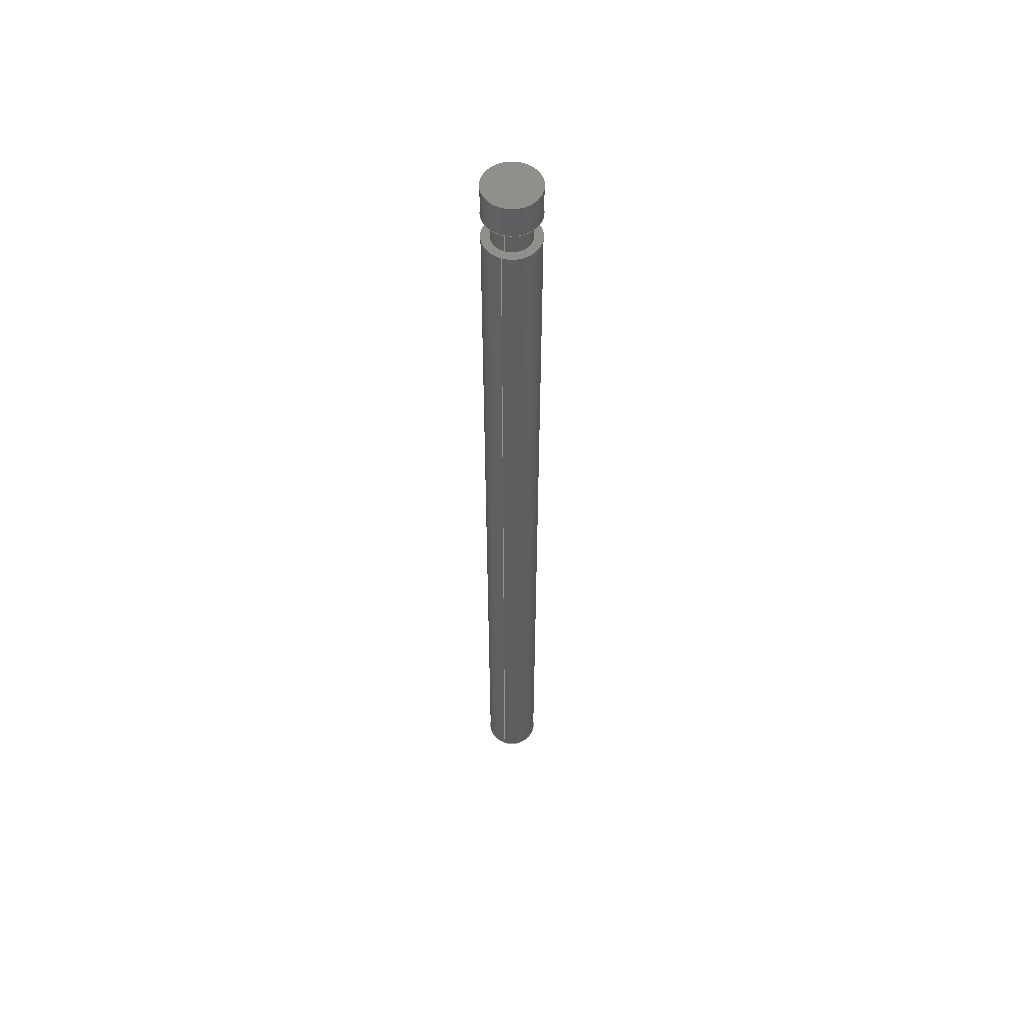
<metadata>
{"format":"step","ext":"step","renderer":"f3d","projection":"perspective","resolution":1024,"background":"white","views":[{"elev":55.3,"azim":-71.0,"up":"+Z"}]}
</metadata>
<code>
ISO-10303-21;
DATA;
#1 = DIRECTION ( 'NONE',  ( 1, 0, 0 ) ) ;
#2 = FACE_OUTER_BOUND ( 'NONE', #35, .T. ) ;
#3 = FILL_AREA_STYLE_COLOUR ( '', #116 ) ;
#4 = PLANE ( 'NONE',  #36 ) ;
#5 = PRODUCT_DEFINITION_CONTEXT ( 'detailed design', #99, 'design' ) ;
#6 = ORIENTED_EDGE ( 'NONE', *, *, #170, .T. ) ;
#7 = DIRECTION ( 'NONE',  ( -0, -0, 1 ) ) ;
#8 = UNCERTAINTY_MEASURE_WITH_UNIT (LENGTH_MEASURE( 1e-05 ), #76, 'distance_accuracy_value', 'NONE');
#9 = CARTESIAN_POINT ( 'NONE',  ( 0, 0, 0 ) ) ;
#10 = DIRECTION ( 'NONE',  ( 0, 0, -1 ) ) ;
#11 = DIRECTION ( 'NONE',  ( 1, 0, 0 ) ) ;
#12 = DIRECTION ( 'NONE',  ( -0, -0, 1 ) ) ;
#13 = EDGE_CURVE ( 'NONE', #84, #101, #141, .T. ) ;
#14 = AXIS2_PLACEMENT_3D ( 'NONE', #147, #135, #42 ) ;
#15 = CARTESIAN_POINT ( 'NONE',  ( -0.635, 7.777e-17, 5.464 ) ) ;
#16 = ORIENTED_EDGE ( 'NONE', *, *, #233, .F. ) ;
#17 = EDGE_LOOP ( 'NONE', ( #243, #70, #178, #205 ) ) ;
#18 = DIRECTION ( 'NONE',  ( -0, -0, 1 ) ) ;
#19 = ORIENTED_EDGE ( 'NONE', *, *, #68, .T. ) ;
#20 = EDGE_LOOP ( 'NONE', ( #199, #59 ) ) ;
#21 = CYLINDRICAL_SURFACE ( 'NONE', #276, 0.9017 ) ;
#22 = CIRCLE ( 'NONE', #87, 0.635 ) ;
#23 = ORIENTED_EDGE ( 'NONE', *, *, #213, .T. ) ;
#24 = CARTESIAN_POINT ( 'NONE',  ( 0, 0, 5.464 ) ) ;
#25 = CARTESIAN_POINT ( 'NONE',  ( 0.635, 0, -2.007 ) ) ;
#26 =( LENGTH_UNIT ( ) NAMED_UNIT ( * ) SI_UNIT ( .MILLI., .METRE. ) );
#27 = DIRECTION ( 'NONE',  ( 1, 0, 0 ) ) ;
#28 = DIRECTION ( 'NONE',  ( -0, -0, 1 ) ) ;
#29 = DIRECTION ( 'NONE',  ( 1, 0, 0 ) ) ;
#30 = DIRECTION ( 'NONE',  ( -0, -0, 1 ) ) ;
#31 = DIRECTION ( 'NONE',  ( 1, 0, 0 ) ) ;
#32 = ORIENTED_EDGE ( 'NONE', *, *, #152, .F. ) ;
#33 = EDGE_CURVE ( 'NONE', #89, #250, #44, .T. ) ;
#34 = DIRECTION ( 'NONE',  ( 1, 0, 0 ) ) ;
#35 = EDGE_LOOP ( 'NONE', ( #150, #6 ) ) ;
#36 = AXIS2_PLACEMENT_3D ( 'NONE', #165, #10, #246 ) ;
#37 = MECHANICAL_DESIGN_GEOMETRIC_PRESENTATION_REPRESENTATION (  '', ( #263 ), #98 ) ;
#38 = FACE_OUTER_BOUND ( 'NONE', #218, .T. ) ;
#39 = VERTEX_POINT ( 'NONE', #43 ) ;
#40 = UNCERTAINTY_MEASURE_WITH_UNIT (LENGTH_MEASURE( 1e-05 ), #163, 'distance_accuracy_value', 'NONE');
#41 = UNCERTAINTY_MEASURE_WITH_UNIT (LENGTH_MEASURE( 1e-05 ), #26, 'distance_accuracy_value', 'NONE');
#42 = DIRECTION ( 'NONE',  ( 1, 0, 0 ) ) ;
#43 = CARTESIAN_POINT ( 'NONE',  ( 0.635, 0, -1.067 ) ) ;
#44 = LINE ( 'NONE', #189, #217 ) ;
#45 = CIRCLE ( 'NONE', #138, 0.9017 ) ;
#46 = CIRCLE ( 'NONE', #194, 0.635 ) ;
#47 = AXIS2_PLACEMENT_3D ( 'NONE', #24, #7, #206 ) ;
#48 = EDGE_LOOP ( 'NONE', ( #64, #148, #127, #108 ) ) ;
#49 = EDGE_CURVE ( 'NONE', #93, #250, #211, .T. ) ;
#50 = SURFACE_SIDE_STYLE ('',( #124 ) ) ;
#51 = DIRECTION ( 'NONE',  ( -0, -0, 1 ) ) ;
#52 = DIRECTION ( 'NONE',  ( -0, -0, 1 ) ) ;
#53 = AXIS2_PLACEMENT_3D ( 'NONE', #95, #52, #27 ) ;
#54 = CARTESIAN_POINT ( 'NONE',  ( 0.9017, 0, -31.62 ) ) ;
#55 = VECTOR ( 'NONE', #122, 1000 ) ;
#56 = SURFACE_SIDE_STYLE ('',( #177 ) ) ;
#57 = CARTESIAN_POINT ( 'NONE',  ( 0.9017, 0, -1.067 ) ) ;
#58 = CYLINDRICAL_SURFACE ( 'NONE', #53, 0.9017 ) ;
#59 = ORIENTED_EDGE ( 'NONE', *, *, #186, .F. ) ;
#60 = VERTEX_POINT ( 'NONE', #74 ) ;
#61 = PLANE ( 'NONE',  #261 ) ;
#62 = CIRCLE ( 'NONE', #209, 0.9017 ) ;
#63 = CARTESIAN_POINT ( 'NONE',  ( -0.635, 7.777e-17, -2.007 ) ) ;
#64 = ORIENTED_EDGE ( 'NONE', *, *, #233, .T. ) ;
#65 = SHAPE_DEFINITION_REPRESENTATION ( #210, #131 ) ;
#66 = DIRECTION ( 'NONE',  ( -0, -0, 1 ) ) ;
#67 = CARTESIAN_POINT ( 'NONE',  ( 0, 0, 5.464 ) ) ;
#68 = EDGE_CURVE ( 'NONE', #89, #212, #169, .T. ) ;
#69 = DIRECTION ( 'NONE',  ( 0, -0, 1 ) ) ;
#70 = ORIENTED_EDGE ( 'NONE', *, *, #186, .T. ) ;
#71 = AXIS2_PLACEMENT_3D ( 'NONE', #143, #160, #235 ) ;
#72 = DIRECTION ( 'NONE',  ( -0, -0, 1 ) ) ;
#73 = PRODUCT_CONTEXT ( 'NONE', #185, 'mechanical' ) ;
#74 = CARTESIAN_POINT ( 'NONE',  ( -0.635, 7.777e-17, -1.067 ) ) ;
#75 = FACE_OUTER_BOUND ( 'NONE', #17, .T. ) ;
#76 =( LENGTH_UNIT ( ) NAMED_UNIT ( * ) SI_UNIT ( .MILLI., .METRE. ) );
#77 = DIRECTION ( 'NONE',  ( 1, 0, 0 ) ) ;
#78 = FACE_BOUND ( 'NONE', #132, .T. ) ;
#79 = FACE_OUTER_BOUND ( 'NONE', #48, .T. ) ;
#80 = VERTEX_POINT ( 'NONE', #63 ) ;
#81 = EDGE_CURVE ( 'NONE', #212, #93, #279, .T. ) ;
#82 = PRESENTATION_STYLE_ASSIGNMENT (( #179 ) ) ;
#83 = CARTESIAN_POINT ( 'NONE',  ( 0, 0, -2.007 ) ) ;
#84 = VERTEX_POINT ( 'NONE', #266 ) ;
#85 = AXIS2_PLACEMENT_3D ( 'NONE', #190, #104, #1 ) ;
#86 = EDGE_LOOP ( 'NONE', ( #192, #19, #133, #240 ) ) ;
#87 = AXIS2_PLACEMENT_3D ( 'NONE', #183, #259, #77 ) ;
#88 = ORIENTED_EDGE ( 'NONE', *, *, #68, .F. ) ;
#89 = VERTEX_POINT ( 'NONE', #238 ) ;
#90 = ORIENTED_EDGE ( 'NONE', *, *, #149, .T. ) ;
#91 = ORIENTED_EDGE ( 'NONE', *, *, #195, .F. ) ;
#92 = VERTEX_POINT ( 'NONE', #57 ) ;
#93 = VERTEX_POINT ( 'NONE', #268 ) ;
#94 = EDGE_LOOP ( 'NONE', ( #16, #88 ) ) ;
#95 = CARTESIAN_POINT ( 'NONE',  ( 0, 0, 5.464 ) ) ;
#96 = DIRECTION ( 'NONE',  ( 1, 0, 0 ) ) ;
#97 = DIRECTION ( 'NONE',  ( 1, 0, 0 ) ) ;
#98 =( GEOMETRIC_REPRESENTATION_CONTEXT ( 3 ) GLOBAL_UNCERTAINTY_ASSIGNED_CONTEXT ( ( #41 ) ) GLOBAL_UNIT_ASSIGNED_CONTEXT ( ( #26, #154, #298 ) ) REPRESENTATION_CONTEXT ( 'NONE', 'WORKASPACE' ) );
#99 = APPLICATION_CONTEXT ( 'automotive_design' ) ;
#100 = AXIS2_PLACEMENT_3D ( 'NONE', #204, #30, #283 ) ;
#101 = VERTEX_POINT ( 'NONE', #171 ) ;
#102 = CARTESIAN_POINT ( 'NONE',  ( 0, 0, 5.464 ) ) ;
#103 = DIRECTION ( 'NONE',  ( 1, 0, 0 ) ) ;
#104 = DIRECTION ( 'NONE',  ( -0, -0, 1 ) ) ;
#105 = LINE ( 'NONE', #126, #117 ) ;
#106 = EDGE_LOOP ( 'NONE', ( #23, #291, #230, #32 ) ) ;
#107 = CYLINDRICAL_SURFACE ( 'NONE', #277, 0.9017 ) ;
#108 = ORIENTED_EDGE ( 'NONE', *, *, #81, .F. ) ;
#109 = AXIS2_PLACEMENT_3D ( 'NONE', #184, #28, #156 ) ;
#110 = LINE ( 'NONE', #214, #273 ) ;
#111 = CYLINDRICAL_SURFACE ( 'NONE', #198, 0.9017 ) ;
#112 = AXIS2_PLACEMENT_3D ( 'NONE', #83, #12, #181 ) ;
#113 = CARTESIAN_POINT ( 'NONE',  ( 0, 0, 0 ) ) ;
#114 = CARTESIAN_POINT ( 'NONE',  ( 0, 0, -1.067 ) ) ;
#115 = DIRECTION ( 'NONE',  ( -0, -0, 1 ) ) ;
#116 = COLOUR_RGB ( '',0.6392, 0.6667, 0.6784 ) ;
#117 = VECTOR ( 'NONE', #254, 1000 ) ;
#118 = DIRECTION ( 'NONE',  ( -0, -0, 1 ) ) ;
#119 =( NAMED_UNIT ( * ) PLANE_ANGLE_UNIT ( ) SI_UNIT ( $, .RADIAN. ) );
#120 = EDGE_CURVE ( 'NONE', #250, #93, #225, .T. ) ;
#121 = PLANE ( 'NONE',  #14 ) ;
#122 = DIRECTION ( 'NONE',  ( -0, -0, 1 ) ) ;
#123 = DIRECTION ( 'NONE',  ( 1, 0, 0 ) ) ;
#124 = SURFACE_STYLE_FILL_AREA ( #223 ) ;
#125 = AXIS2_PLACEMENT_3D ( 'NONE', #231, #201, #103 ) ;
#126 = CARTESIAN_POINT ( 'NONE',  ( 0.9017, 0, 5.464 ) ) ;
#127 = ORIENTED_EDGE ( 'NONE', *, *, #49, .F. ) ;
#128 = AXIS2_PLACEMENT_3D ( 'NONE', #153, #168, #275 ) ;
#129 = DIRECTION ( 'NONE',  ( -0, -0, 1 ) ) ;
#130 = COLOUR_RGB ( '',0.6392, 0.6667, 0.6784 ) ;
#131 = ADVANCED_BREP_SHAPE_REPRESENTATION ( 'STRIKER SAFETY - RETAINER PIN', ( #237, #271 ), #278 ) ;
#132 = EDGE_LOOP ( 'NONE', ( #90, #219 ) ) ;
#133 = ORIENTED_EDGE ( 'NONE', *, *, #81, .T. ) ;
#134 = EDGE_CURVE ( 'NONE', #80, #60, #294, .T. ) ;
#135 = DIRECTION ( 'NONE',  ( 0, -0, 1 ) ) ;
#136 = DIRECTION ( 'NONE',  ( -0, -0, 1 ) ) ;
#137 =( NAMED_UNIT ( * ) PLANE_ANGLE_UNIT ( ) SI_UNIT ( $, .RADIAN. ) );
#138 = AXIS2_PLACEMENT_3D ( 'NONE', #221, #72, #197 ) ;
#139 =( NAMED_UNIT ( * ) SI_UNIT ( $, .STERADIAN. ) SOLID_ANGLE_UNIT ( ) );
#140 = EDGE_CURVE ( 'NONE', #251, #39, #110, .T. ) ;
#141 = LINE ( 'NONE', #180, #187 ) ;
#142 = ORIENTED_EDGE ( 'NONE', *, *, #149, .F. ) ;
#143 = CARTESIAN_POINT ( 'NONE',  ( 0, 0.635, -2.007 ) ) ;
#144 = ORIENTED_EDGE ( 'NONE', *, *, #228, .T. ) ;
#145 = EDGE_LOOP ( 'NONE', ( #207, #274, #142, #265 ) ) ;
#146 = EDGE_LOOP ( 'NONE', ( #196, #257 ) ) ;
#147 = CARTESIAN_POINT ( 'NONE',  ( 0, 0.9017, -31.62 ) ) ;
#148 = ORIENTED_EDGE ( 'NONE', *, *, #33, .T. ) ;
#149 = EDGE_CURVE ( 'NONE', #39, #60, #22, .T. ) ;
#150 = ORIENTED_EDGE ( 'NONE', *, *, #216, .T. ) ;
#151 = ORIENTED_EDGE ( 'NONE', *, *, #140, .T. ) ;
#152 = EDGE_CURVE ( 'NONE', #92, #229, #105, .T. ) ;
#153 = CARTESIAN_POINT ( 'NONE',  ( 0, 0, -31.62 ) ) ;
#154 =( NAMED_UNIT ( * ) PLANE_ANGLE_UNIT ( ) SI_UNIT ( $, .RADIAN. ) );
#155 = FILL_AREA_STYLE_COLOUR ( '', #130 ) ;
#156 = DIRECTION ( 'NONE',  ( 1, 0, 0 ) ) ;
#157 = APPLICATION_PROTOCOL_DEFINITION ( 'draft international standard', 'automotive_design', 1998, #99 ) ;
#158 = VECTOR ( 'NONE', #66, 1000 ) ;
#159 = SURFACE_STYLE_USAGE ( .BOTH. , #56 ) ;
#160 = DIRECTION ( 'NONE',  ( 0, 0, -1 ) ) ;
#161 = CARTESIAN_POINT ( 'NONE',  ( 0, 0, 5.464 ) ) ;
#162 = AXIS2_PLACEMENT_3D ( 'NONE', #200, #51, #182 ) ;
#163 =( LENGTH_UNIT ( ) NAMED_UNIT ( * ) SI_UNIT ( .MILLI., .METRE. ) );
#164 = CLOSED_SHELL ( 'NONE', ( #289, #284, #285, #281, #280, #287, #293, #288, #292, #290 ) ) ;
#165 = CARTESIAN_POINT ( 'NONE',  ( 0, 0, 0 ) ) ;
#166 = ORIENTED_EDGE ( 'NONE', *, *, #49, .T. ) ;
#167 = AXIS2_PLACEMENT_3D ( 'NONE', #114, #242, #96 ) ;
#168 = DIRECTION ( 'NONE',  ( -0, -0, 1 ) ) ;
#169 = CIRCLE ( 'NONE', #128, 0.9017 ) ;
#170 = EDGE_CURVE ( 'NONE', #101, #229, #62, .T. ) ;
#171 = CARTESIAN_POINT ( 'NONE',  ( -0.9017, 1.104e-16, 0 ) ) ;
#172 = DIRECTION ( 'NONE',  ( -0, -0, 1 ) ) ;
#173 = PRODUCT ( 'STRIKER SAFETY - RETAINER PIN', 'STRIKER SAFETY - RETAINER PIN', '', ( #73 ) ) ;
#174 = PRESENTATION_STYLE_ASSIGNMENT (( #159 ) ) ;
#175 = CIRCLE ( 'NONE', #125, 0.9017 ) ;
#176 = DIRECTION ( 'NONE',  ( -0, -0, 1 ) ) ;
#177 = SURFACE_STYLE_FILL_AREA ( #224 ) ;
#178 = ORIENTED_EDGE ( 'NONE', *, *, #152, .T. ) ;
#179 = SURFACE_STYLE_USAGE ( .BOTH. , #50 ) ;
#180 = CARTESIAN_POINT ( 'NONE',  ( -0.9017, 1.104e-16, 5.464 ) ) ;
#181 = DIRECTION ( 'NONE',  ( 1, 0, 0 ) ) ;
#182 = DIRECTION ( 'NONE',  ( 1, 0, 0 ) ) ;
#183 = CARTESIAN_POINT ( 'NONE',  ( 0, 0, -1.067 ) ) ;
#184 = CARTESIAN_POINT ( 'NONE',  ( 0, 0, -1.067 ) ) ;
#185 = APPLICATION_CONTEXT ( 'automotive_design' ) ;
#186 = EDGE_CURVE ( 'NONE', #84, #92, #175, .T. ) ;
#187 = VECTOR ( 'NONE', #299, 1000 ) ;
#188 = PRESENTATION_LAYER_ASSIGNMENT (  '', '', ( #263 ) ) ;
#189 = CARTESIAN_POINT ( 'NONE',  ( -0.9017, 1.104e-16, 5.464 ) ) ;
#190 = CARTESIAN_POINT ( 'NONE',  ( 0, 0, -2.007 ) ) ;
#191 = FACE_OUTER_BOUND ( 'NONE', #86, .T. ) ;
#192 = ORIENTED_EDGE ( 'NONE', *, *, #33, .F. ) ;
#193 = CIRCLE ( 'NONE', #162, 0.9017 ) ;
#194 = AXIS2_PLACEMENT_3D ( 'NONE', #300, #136, #269 ) ;
#195 = EDGE_CURVE ( 'NONE', #60, #39, #220, .T. ) ;
#196 = ORIENTED_EDGE ( 'NONE', *, *, #239, .F. ) ;
#197 = DIRECTION ( 'NONE',  ( 1, 0, 0 ) ) ;
#198 = AXIS2_PLACEMENT_3D ( 'NONE', #67, #18, #97 ) ;
#199 = ORIENTED_EDGE ( 'NONE', *, *, #213, .F. ) ;
#200 = CARTESIAN_POINT ( 'NONE',  ( 0, 0, 0 ) ) ;
#201 = DIRECTION ( 'NONE',  ( -0, -0, 1 ) ) ;
#202 = FACE_OUTER_BOUND ( 'NONE', #260, .T. ) ;
#203 = CIRCLE ( 'NONE', #167, 0.9017 ) ;
#204 = CARTESIAN_POINT ( 'NONE',  ( 0, 0, -2.007 ) ) ;
#205 = ORIENTED_EDGE ( 'NONE', *, *, #170, .F. ) ;
#206 = DIRECTION ( 'NONE',  ( 1, 0, 0 ) ) ;
#207 = ORIENTED_EDGE ( 'NONE', *, *, #239, .T. ) ;
#208 = MECHANICAL_DESIGN_GEOMETRIC_PRESENTATION_REPRESENTATION (  '', ( #241 ), #222 ) ;
#209 = AXIS2_PLACEMENT_3D ( 'NONE', #113, #247, #253 ) ;
#210 = PRODUCT_DEFINITION_SHAPE ( 'NONE', 'NONE',  #295 ) ;
#211 = CIRCLE ( 'NONE', #112, 0.9017 ) ;
#212 = VERTEX_POINT ( 'NONE', #54 ) ;
#213 = EDGE_CURVE ( 'NONE', #92, #84, #203, .T. ) ;
#214 = CARTESIAN_POINT ( 'NONE',  ( 0.635, 0, 5.464 ) ) ;
#215 = ORIENTED_EDGE ( 'NONE', *, *, #120, .T. ) ;
#216 = EDGE_CURVE ( 'NONE', #229, #101, #193, .T. ) ;
#217 = VECTOR ( 'NONE', #172, 1000 ) ;
#218 = EDGE_LOOP ( 'NONE', ( #166, #215 ) ) ;
#219 = ORIENTED_EDGE ( 'NONE', *, *, #195, .T. ) ;
#220 = CIRCLE ( 'NONE', #109, 0.635 ) ;
#221 = CARTESIAN_POINT ( 'NONE',  ( 0, 0, -31.62 ) ) ;
#222 =( GEOMETRIC_REPRESENTATION_CONTEXT ( 3 ) GLOBAL_UNCERTAINTY_ASSIGNED_CONTEXT ( ( #8 ) ) GLOBAL_UNIT_ASSIGNED_CONTEXT ( ( #76, #137, #139 ) ) REPRESENTATION_CONTEXT ( 'NONE', 'WORKASPACE' ) );
#223 = FILL_AREA_STYLE ('',( #155 ) ) ;
#224 = FILL_AREA_STYLE ('',( #3 ) ) ;
#225 = CIRCLE ( 'NONE', #100, 0.9017 ) ;
#226 = DIRECTION ( 'NONE',  ( 0, 0, 1 ) ) ;
#227 = CYLINDRICAL_SURFACE ( 'NONE', #245, 0.635 ) ;
#228 = EDGE_CURVE ( 'NONE', #80, #251, #46, .T. ) ;
#229 = VERTEX_POINT ( 'NONE', #244 ) ;
#230 = ORIENTED_EDGE ( 'NONE', *, *, #216, .F. ) ;
#231 = CARTESIAN_POINT ( 'NONE',  ( 0, 0, -1.067 ) ) ;
#232 = FACE_OUTER_BOUND ( 'NONE', #20, .T. ) ;
#233 = EDGE_CURVE ( 'NONE', #212, #89, #45, .T. ) ;
#234 = CARTESIAN_POINT ( 'NONE',  ( 0, 0.9017, -1.067 ) ) ;
#235 = DIRECTION ( 'NONE',  ( -1, 0, -0 ) ) ;
#236 = FACE_OUTER_BOUND ( 'NONE', #145, .T. ) ;
#237 = MANIFOLD_SOLID_BREP ( 'Revolve1', #164 ) ;
#238 = CARTESIAN_POINT ( 'NONE',  ( -0.9017, 1.104e-16, -31.62 ) ) ;
#239 = EDGE_CURVE ( 'NONE', #251, #80, #249, .T. ) ;
#240 = ORIENTED_EDGE ( 'NONE', *, *, #120, .F. ) ;
#241 = STYLED_ITEM ( 'NONE', ( #174 ), #131 ) ;
#242 = DIRECTION ( 'NONE',  ( -0, -0, 1 ) ) ;
#243 = ORIENTED_EDGE ( 'NONE', *, *, #13, .F. ) ;
#244 = CARTESIAN_POINT ( 'NONE',  ( 0.9017, 0, 0 ) ) ;
#245 = AXIS2_PLACEMENT_3D ( 'NONE', #161, #115, #123 ) ;
#246 = DIRECTION ( 'NONE',  ( -1, 0, -0 ) ) ;
#247 = DIRECTION ( 'NONE',  ( -0, -0, 1 ) ) ;
#248 =( NAMED_UNIT ( * ) SI_UNIT ( $, .STERADIAN. ) SOLID_ANGLE_UNIT ( ) );
#249 = CIRCLE ( 'NONE', #85, 0.635 ) ;
#250 = VERTEX_POINT ( 'NONE', #267 ) ;
#251 = VERTEX_POINT ( 'NONE', #25 ) ;
#252 = ORIENTED_EDGE ( 'NONE', *, *, #134, .F. ) ;
#253 = DIRECTION ( 'NONE',  ( 1, 0, 0 ) ) ;
#254 = DIRECTION ( 'NONE',  ( -0, -0, 1 ) ) ;
#255 = CARTESIAN_POINT ( 'NONE',  ( 0.9017, 0, 5.464 ) ) ;
#256 = FACE_BOUND ( 'NONE', #146, .T. ) ;
#257 = ORIENTED_EDGE ( 'NONE', *, *, #228, .F. ) ;
#258 = PRODUCT_RELATED_PRODUCT_CATEGORY ( 'part', '', ( #173 ) ) ;
#259 = DIRECTION ( 'NONE',  ( -0, -0, 1 ) ) ;
#260 = EDGE_LOOP ( 'NONE', ( #252, #144, #151, #91 ) ) ;
#261 = AXIS2_PLACEMENT_3D ( 'NONE', #234, #69, #31 ) ;
#262 = PRODUCT_DEFINITION_FORMATION_WITH_SPECIFIED_SOURCE ( 'ANY', '', #173, .NOT_KNOWN. ) ;
#263 = STYLED_ITEM ( 'NONE', ( #82 ), #237 ) ;
#264 = FACE_OUTER_BOUND ( 'NONE', #94, .T. ) ;
#265 = ORIENTED_EDGE ( 'NONE', *, *, #140, .F. ) ;
#266 = CARTESIAN_POINT ( 'NONE',  ( -0.9017, 1.104e-16, -1.067 ) ) ;
#267 = CARTESIAN_POINT ( 'NONE',  ( -0.9017, 1.104e-16, -2.007 ) ) ;
#268 = CARTESIAN_POINT ( 'NONE',  ( 0.9017, 0, -2.007 ) ) ;
#269 = DIRECTION ( 'NONE',  ( 1, 0, 0 ) ) ;
#270 = APPLICATION_PROTOCOL_DEFINITION ( 'draft international standard', 'automotive_design', 1998, #185 ) ;
#271 = AXIS2_PLACEMENT_3D ( 'NONE', #9, #226, #29 ) ;
#272 = PRESENTATION_LAYER_ASSIGNMENT (  '', '', ( #241 ) ) ;
#273 = VECTOR ( 'NONE', #129, 1000 ) ;
#274 = ORIENTED_EDGE ( 'NONE', *, *, #134, .T. ) ;
#275 = DIRECTION ( 'NONE',  ( 1, 0, 0 ) ) ;
#276 = AXIS2_PLACEMENT_3D ( 'NONE', #102, #176, #11 ) ;
#277 = AXIS2_PLACEMENT_3D ( 'NONE', #296, #118, #34 ) ;
#278 =( GEOMETRIC_REPRESENTATION_CONTEXT ( 3 ) GLOBAL_UNCERTAINTY_ASSIGNED_CONTEXT ( ( #40 ) ) GLOBAL_UNIT_ASSIGNED_CONTEXT ( ( #163, #119, #248 ) ) REPRESENTATION_CONTEXT ( 'NONE', 'WORKASPACE' ) );
#279 = LINE ( 'NONE', #255, #55 ) ;
#280 = ADVANCED_FACE ( 'NONE', ( #75 ), #58, .T. ) ;
#281 = ADVANCED_FACE ( 'NONE', ( #2 ), #4, .F. ) ;
#282 = PLANE ( 'NONE',  #71 ) ;
#283 = DIRECTION ( 'NONE',  ( 1, 0, 0 ) ) ;
#284 = ADVANCED_FACE ( 'NONE', ( #236 ), #227, .T. ) ;
#285 = ADVANCED_FACE ( 'NONE', ( #297 ), #21, .T. ) ;
#286 = CYLINDRICAL_SURFACE ( 'NONE', #47, 0.635 ) ;
#287 = ADVANCED_FACE ( 'NONE', ( #232, #78 ), #61, .F. ) ;
#288 = ADVANCED_FACE ( 'NONE', ( #256, #38 ), #282, .F. ) ;
#289 = ADVANCED_FACE ( 'NONE', ( #79 ), #111, .T. ) ;
#290 = ADVANCED_FACE ( 'NONE', ( #264 ), #121, .F. ) ;
#291 = ORIENTED_EDGE ( 'NONE', *, *, #13, .T. ) ;
#292 = ADVANCED_FACE ( 'NONE', ( #191 ), #107, .T. ) ;
#293 = ADVANCED_FACE ( 'NONE', ( #202 ), #286, .T. ) ;
#294 = LINE ( 'NONE', #15, #158 ) ;
#295 = PRODUCT_DEFINITION ( 'UNKNOWN', '', #262, #5 ) ;
#296 = CARTESIAN_POINT ( 'NONE',  ( 0, 0, 5.464 ) ) ;
#297 = FACE_OUTER_BOUND ( 'NONE', #106, .T. ) ;
#298 =( NAMED_UNIT ( * ) SI_UNIT ( $, .STERADIAN. ) SOLID_ANGLE_UNIT ( ) );
#299 = DIRECTION ( 'NONE',  ( -0, -0, 1 ) ) ;
#300 = CARTESIAN_POINT ( 'NONE',  ( 0, 0, -2.007 ) ) ;
ENDSEC;
END-ISO-10303-21;

</code>
